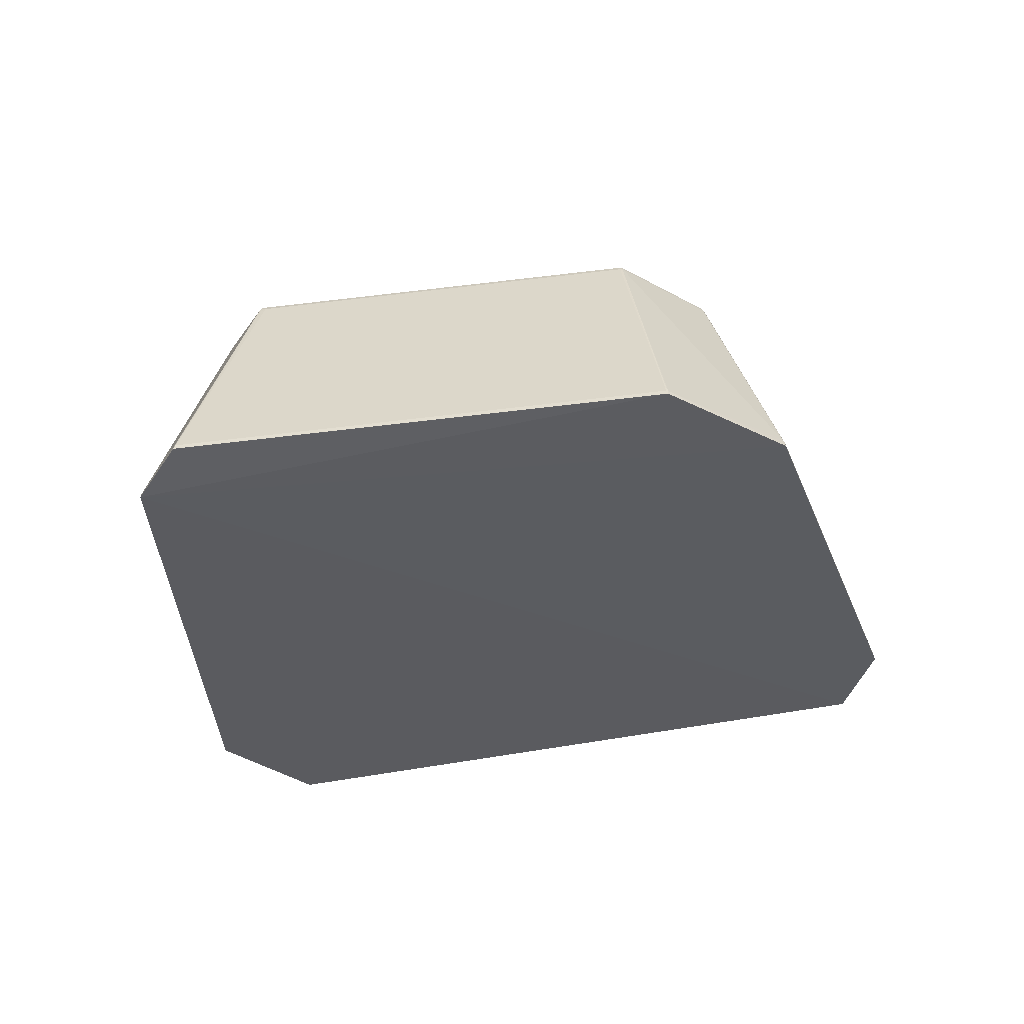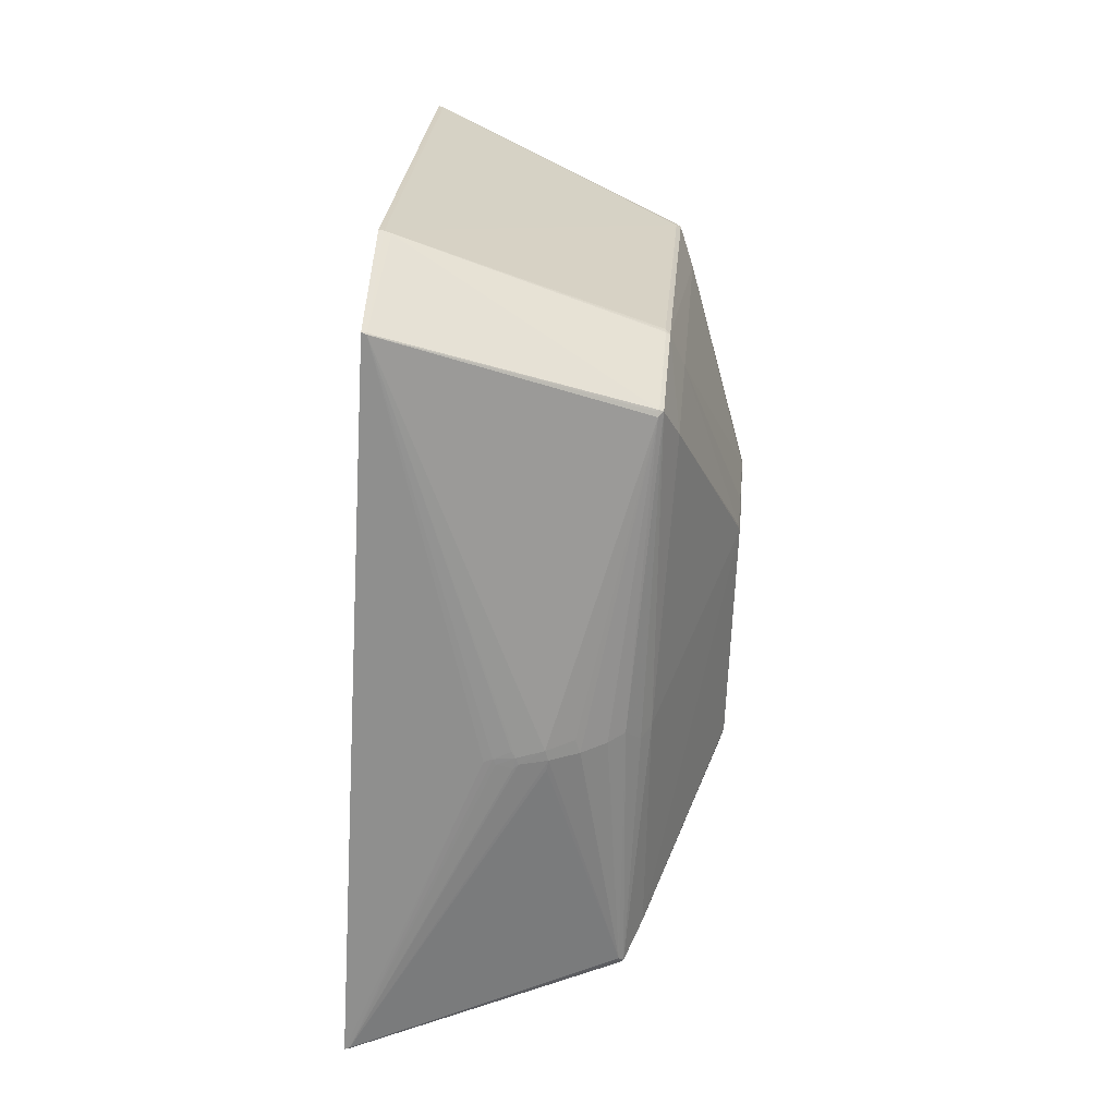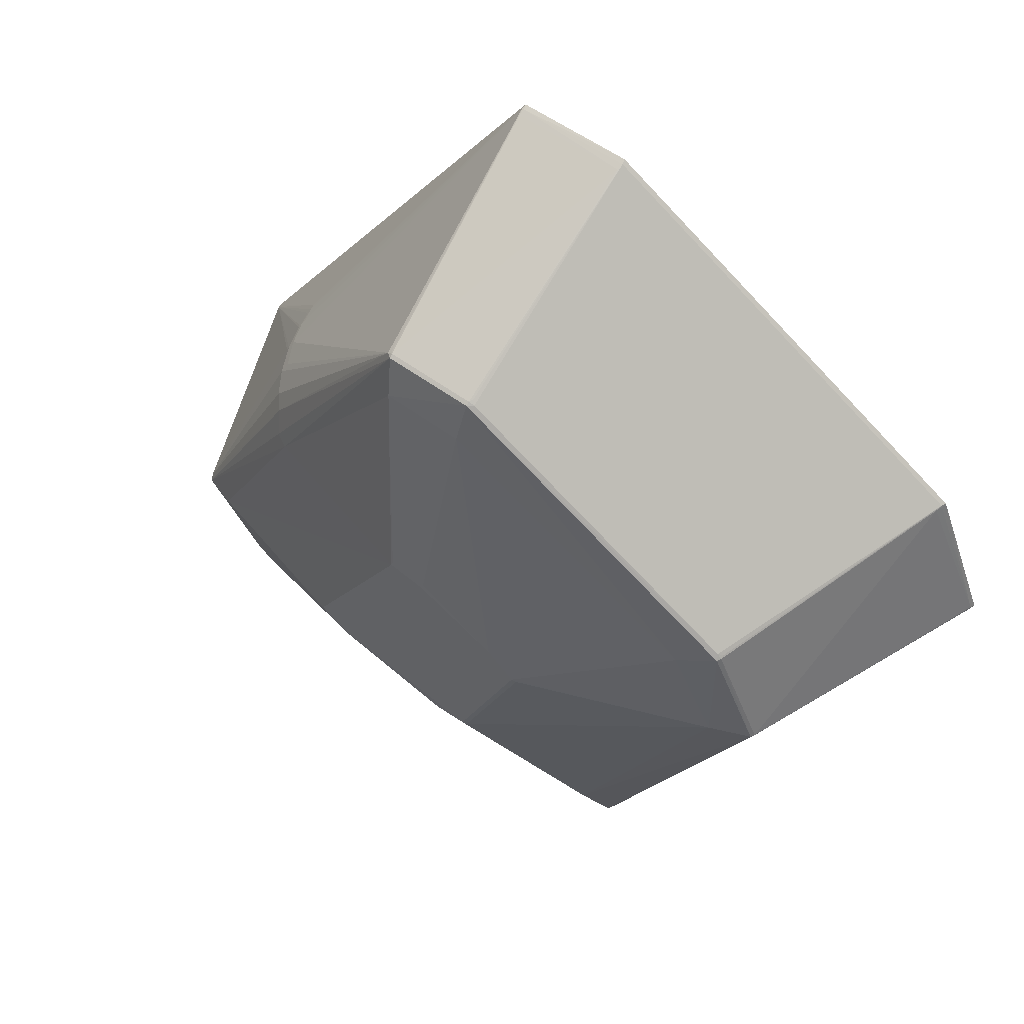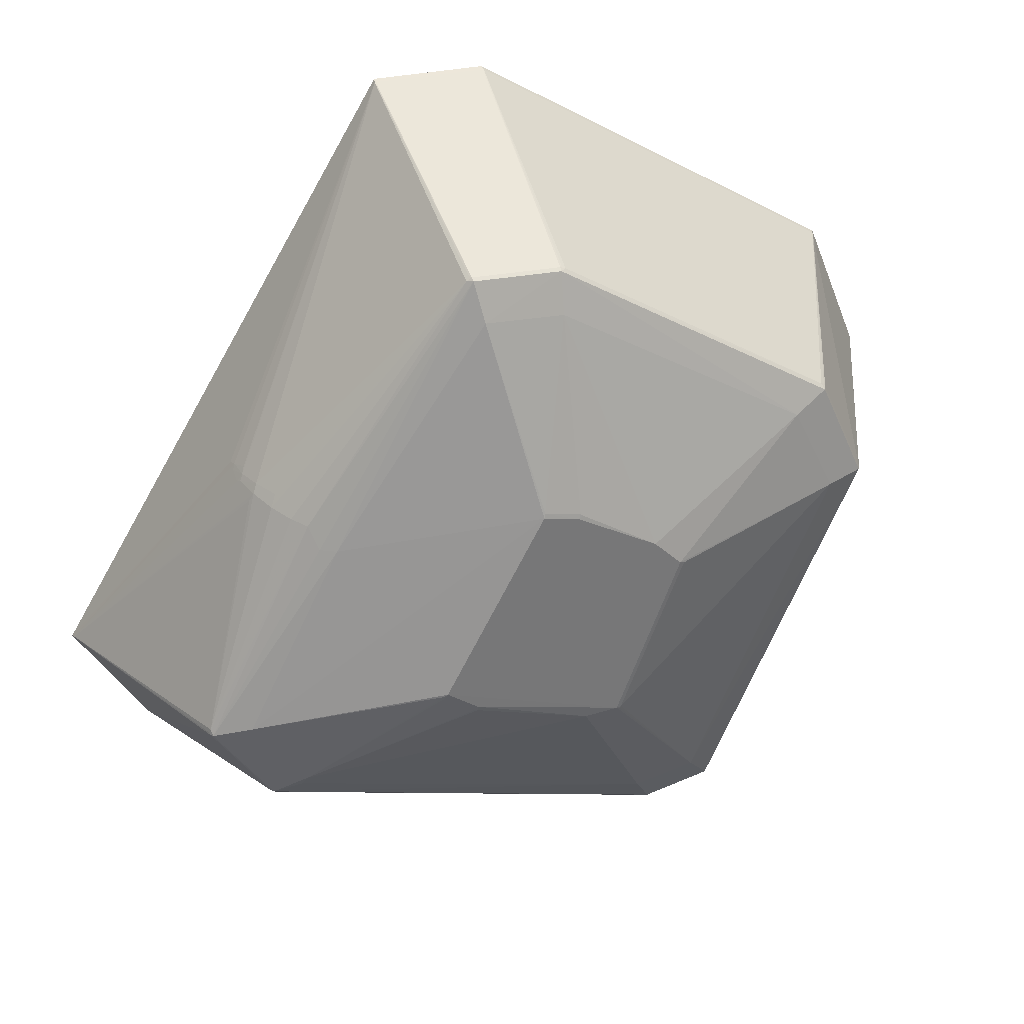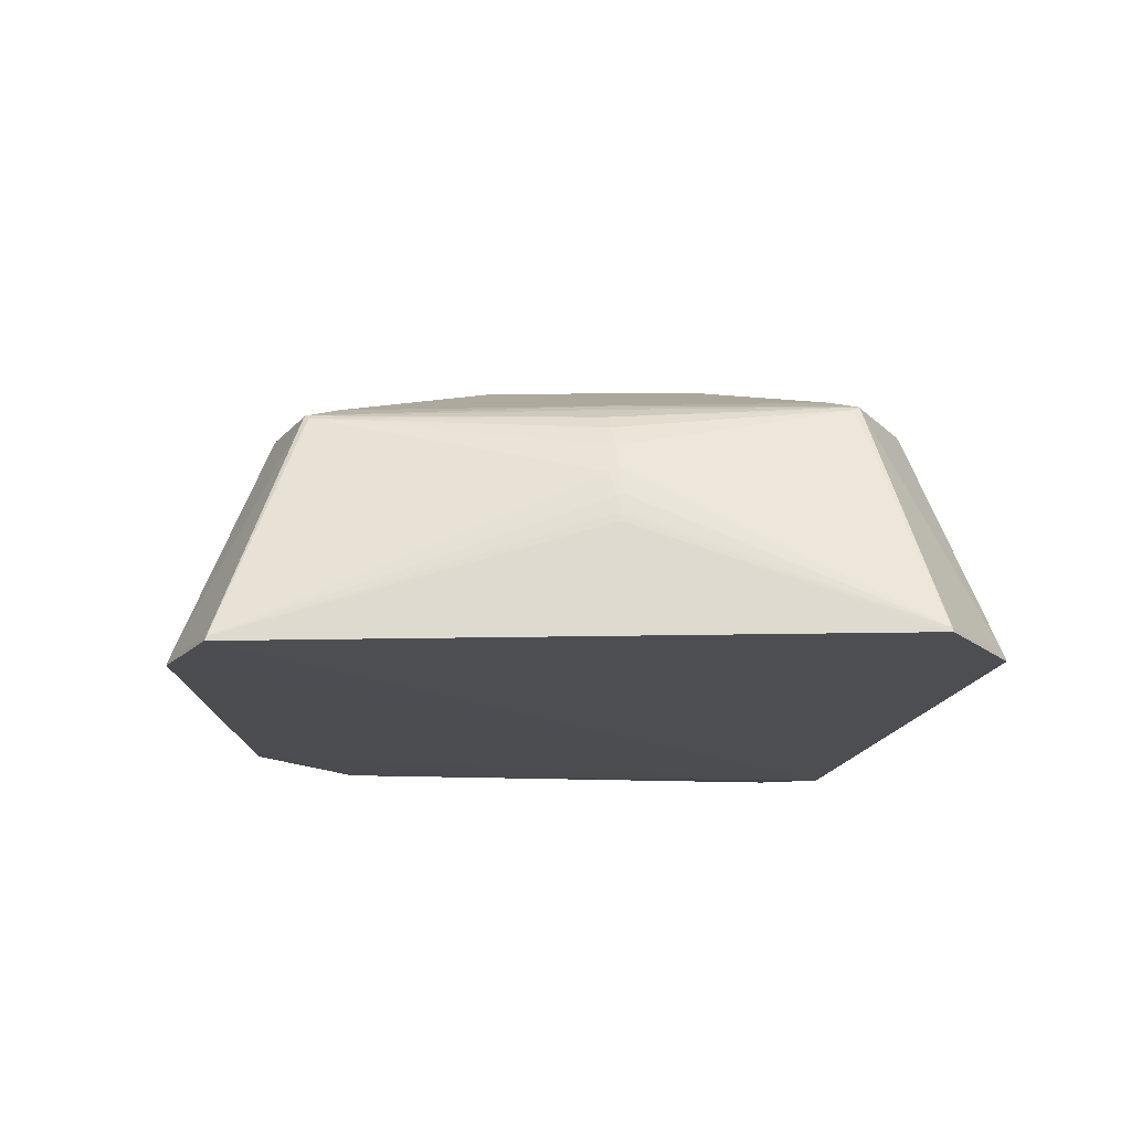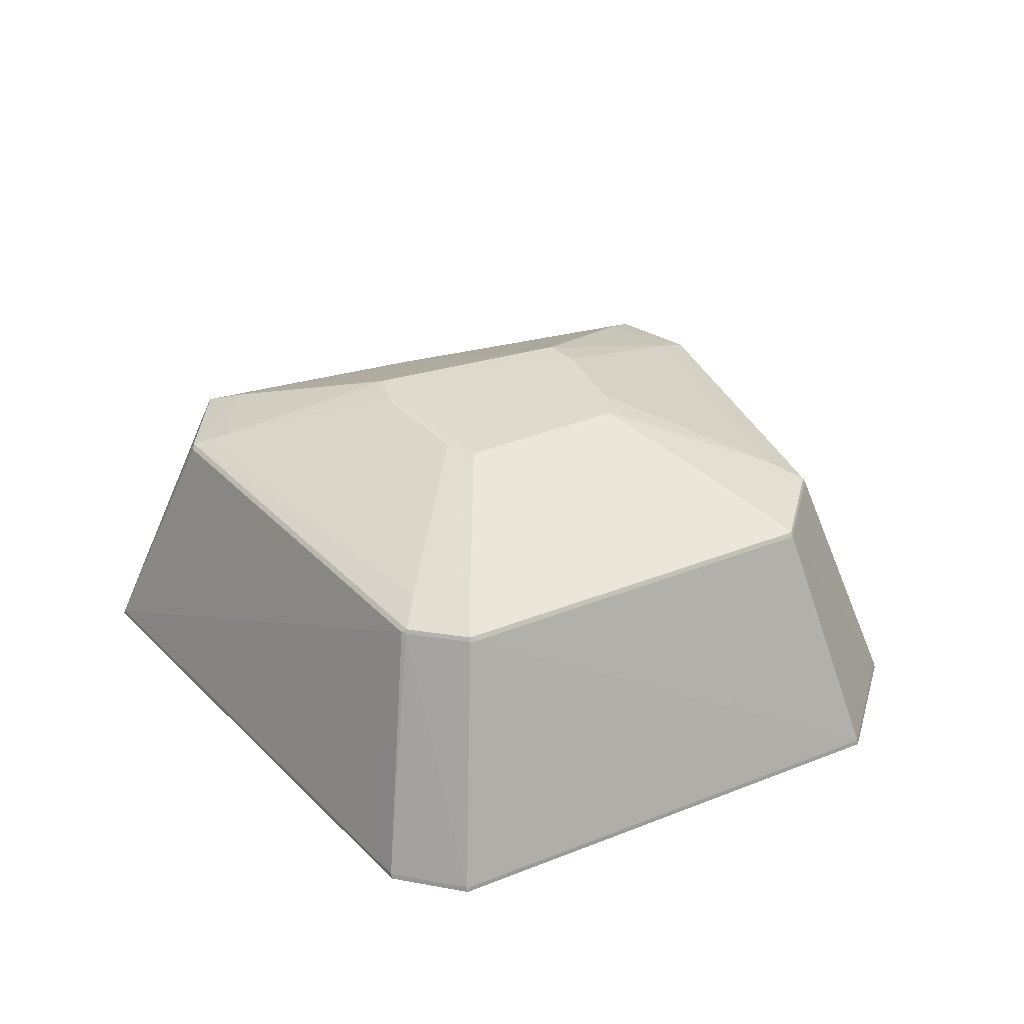
<metadata>
{"format":"obj","ext":"obj","renderer":"f3d","projection":"perspective","resolution":1024,"background":"white","views":[{"elev":-35.4,"azim":76.7,"up":"+Z"},{"elev":55.5,"azim":-83.8,"up":"+Y"},{"elev":58.4,"azim":36.7,"up":"+Y"},{"elev":33.2,"azim":-17.5,"up":"+Y"},{"elev":-14.7,"azim":-118.4,"up":"+Z"},{"elev":31.4,"azim":37.2,"up":"+Z"}]}
</metadata>
<code>
v -0.2422 0.08988 0.09836
v -0.2991 0.1109 0.01155
v -0.2898 0.1298 0.009159
v -0.3319 -0.1222 0.1136
v -0.3762 -0.1341 0.09389
v -0.4862 -0.1572 -0.1617
v -0.1245 -0.07316 0.1796
v -0.08994 -0.09862 0.1788
v 0.03859 -0.1452 0.1745
v 0.07543 -0.1412 0.175
v 0.135 -0.3302 0.09556
v 0.1568 -0.3691 0.07306
v 0.201 -0.3099 0.1005
v 0.2291 -0.3451 0.079
v 0.1988 -0.456 -0.189
v 0.2878 -0.4286 -0.1809
v -0.273 -0.2072 0.1119
v -0.3117 -0.2318 0.09195
v -0.4091 -0.2857 -0.1641
v 0.3559 0.06095 0.1006
v 0.4011 0.0634 0.07951
v 0.307 0.1628 0.1025
v 0.3487 0.1806 0.0816
v 0.4428 0.2293 -0.1768
v 0.5049 0.07534 -0.1794
v 0.02817 0.3386 0.1097
v 0.03014 0.3844 0.08981
v -0.05792 0.3434 0.1115
v -0.0664 0.3885 0.09183
v -0.09493 0.4978 -0.1635
v 0.02663 0.4962 -0.1661
v -0.2251 0.09036 0.1076
v -0.2506 0.1129 0.08364
v -0.2651 0.1149 0.06742
v -0.275 0.1305 0.03684
v -0.2808 0.1173 0.04238
v -0.2942 0.12 0.0131
v -0.2967 0.1342 -0.02247
v -0.3036 0.129 -0.0398
v -0.2995 0.128 -0.01792
v -0.3025 0.1213 -0.01518
v -0.3061 0.1234 -0.03655
v -0.3055 0.118 -0.02007
v -0.3063 0.1268 -0.04832
v -0.3752 -0.1273 0.09334
v -0.3737 -0.1334 0.09809
v -0.3775 -0.1323 0.09009
v -0.4891 -0.1566 -0.1686
v -0.4885 -0.159 -0.1686
v -0.4908 -0.1582 -0.1737
v -0.1265 -0.07835 0.1784
v -0.1288 -0.07656 0.1783
v -0.09035 -0.1042 0.1775
v -0.09302 -0.1032 0.1774
v 0.08097 -0.141 0.1736
v 0.08021 -0.1438 0.1735
v 0.15 -0.3697 0.07268
v 0.1557 -0.367 0.07741
v 0.1553 -0.3706 0.06922
v 0.2275 -0.3432 0.0833
v 0.2325 -0.3392 0.07829
v 0.2313 -0.3442 0.07483
v 0.1988 -0.4586 -0.196
v 0.2006 -0.4595 -0.2012
v 0.2882 -0.4313 -0.1879
v 0.2902 -0.4299 -0.1879
v 0.2903 -0.432 -0.1931
v -0.2783 -0.219 0.1057
v -0.3094 -0.2304 0.09616
v -0.3061 -0.2358 0.09113
v -0.3111 -0.2342 0.08781
v -0.4108 -0.2881 -0.171
v -0.4131 -0.288 -0.1761
v 0.3986 0.06326 0.08379
v 0.3989 0.05693 0.07877
v 0.4019 0.0611 0.07535
v 0.1508 0.04108 0.1716
v 0.1457 0.04297 0.1731
v 0.3437 0.1854 0.08118
v 0.3464 0.1796 0.08587
v 0.3486 0.1829 0.0778
v 0.1153 0.07409 0.174
v 0.4445 0.2315 -0.1837
v 0.4456 0.2293 -0.1837
v 0.4467 0.2313 -0.1889
v 0.5073 0.07685 -0.1863
v 0.5075 0.07439 -0.1864
v 0.5092 0.07582 -0.1916
v 0.03007 0.3818 0.09402
v 0.03635 0.3816 0.08893
v 0.03248 0.3851 0.08565
v 0.02992 0.1288 0.1749
v 0.02769 0.1306 0.1748
v 0.02531 0.1257 0.1762
v -0.01004 0.1389 0.1758
v -0.01262 0.1401 0.1757
v -0.0138 0.1348 0.1771
v -0.07207 0.3847 0.09133
v -0.06587 0.386 0.09602
v -0.06863 0.389 0.08805
v -0.09682 0.5002 -0.1704
v -0.09441 0.5007 -0.1704
v -0.09612 0.5024 -0.1755
v 0.02532 0.4989 -0.1729
v 0.02779 0.4988 -0.1729
v 0.0265 0.5008 -0.1781
f 50 103 64
f 88 64 85
f 67 64 88
f 106 64 103
f 106 85 64
f 44 103 50
f 50 64 73
f 50 73 49
f 49 73 72
f 63 73 64
f 72 73 63
f 85 106 83
f 83 84 85
f 88 85 86
f 85 84 86
f 48 44 50
f 50 49 48
f 44 48 39
f 102 106 103
f 19 49 72
f 72 18 19
f 71 72 70
f 70 18 71
f 71 18 72
f 69 68 17
f 46 18 69
f 69 18 70
f 69 4 46
f 17 4 69
f 84 83 24
f 24 86 84
f 74 75 21
f 86 24 21
f 45 48 47
f 6 48 49
f 38 39 40
f 40 39 42
f 42 39 48
f 101 102 103
f 40 3 101
f 101 38 40
f 39 38 101
f 103 44 101
f 44 39 101
f 36 45 34
f 45 36 37
f 35 3 37
f 37 36 35
f 106 102 104
f 97 4 7
f 7 4 52
f 52 4 17
f 61 75 74
f 74 60 61
f 12 63 15
f 49 19 5
f 5 6 49
f 5 18 46
f 5 19 18
f 46 45 5
f 45 47 5
f 5 47 48
f 48 6 5
f 106 104 105
f 105 83 106
f 79 89 80
f 83 105 79
f 76 21 75
f 40 42 43
f 43 42 48
f 41 3 40
f 41 37 3
f 40 43 41
f 48 37 41
f 41 43 48
f 2 48 45
f 45 37 2
f 2 37 48
f 20 74 80
f 80 89 22
f 22 20 80
f 26 22 89
f 82 22 26
f 96 93 26
f 95 93 96
f 96 97 95
f 94 97 7
f 93 95 94
f 94 95 97
f 98 101 3
f 98 3 35
f 35 36 98
f 98 36 34
f 102 101 30
f 75 61 87
f 87 76 75
f 21 76 87
f 88 86 87
f 66 87 61
f 66 67 88
f 88 87 66
f 67 66 65
f 65 12 15
f 15 63 65
f 64 67 65
f 65 63 64
f 58 69 70
f 58 12 60
f 31 105 104
f 31 104 102
f 102 30 31
f 23 79 80
f 23 21 24
f 23 24 83
f 80 74 23
f 74 21 23
f 89 79 90
f 90 79 105
f 82 26 92
f 92 26 93
f 92 94 82
f 93 94 92
f 89 99 28
f 28 26 89
f 96 26 28
f 28 97 96
f 101 98 100
f 99 98 33
f 33 98 34
f 34 45 33
f 33 45 46
f 86 21 25
f 25 87 86
f 21 87 25
f 62 66 61
f 60 12 14
f 12 65 14
f 66 62 14
f 14 61 60
f 14 62 61
f 12 58 57
f 57 58 70
f 72 63 57
f 70 72 57
f 7 52 51
f 51 8 7
f 51 52 17
f 13 60 74
f 74 20 13
f 13 58 60
f 17 68 9
f 29 31 30
f 29 98 99
f 29 100 98
f 29 30 101
f 101 100 29
f 83 79 81
f 81 23 83
f 79 23 81
f 89 90 27
f 105 31 27
f 31 29 27
f 27 99 89
f 27 29 99
f 32 28 99
f 46 4 32
f 4 97 32
f 97 28 32
f 16 65 66
f 66 14 16
f 16 14 65
f 63 12 59
f 59 57 63
f 12 57 59
f 55 13 20
f 56 13 55
f 20 77 55
f 20 22 78
f 78 77 20
f 78 22 82
f 78 55 77
f 17 9 53
f 53 9 8
f 58 13 11
f 11 9 68
f 68 69 11
f 69 58 11
f 91 90 105
f 105 27 91
f 91 27 90
f 1 32 99
f 99 33 1
f 46 32 1
f 1 33 46
f 54 51 17
f 17 53 54
f 8 51 54
f 54 53 8
f 9 11 10
f 56 55 10
f 10 13 56
f 10 11 13
f 8 9 10
f 55 78 10
f 10 78 82
f 7 8 10
f 10 94 7
f 82 94 10

</code>
